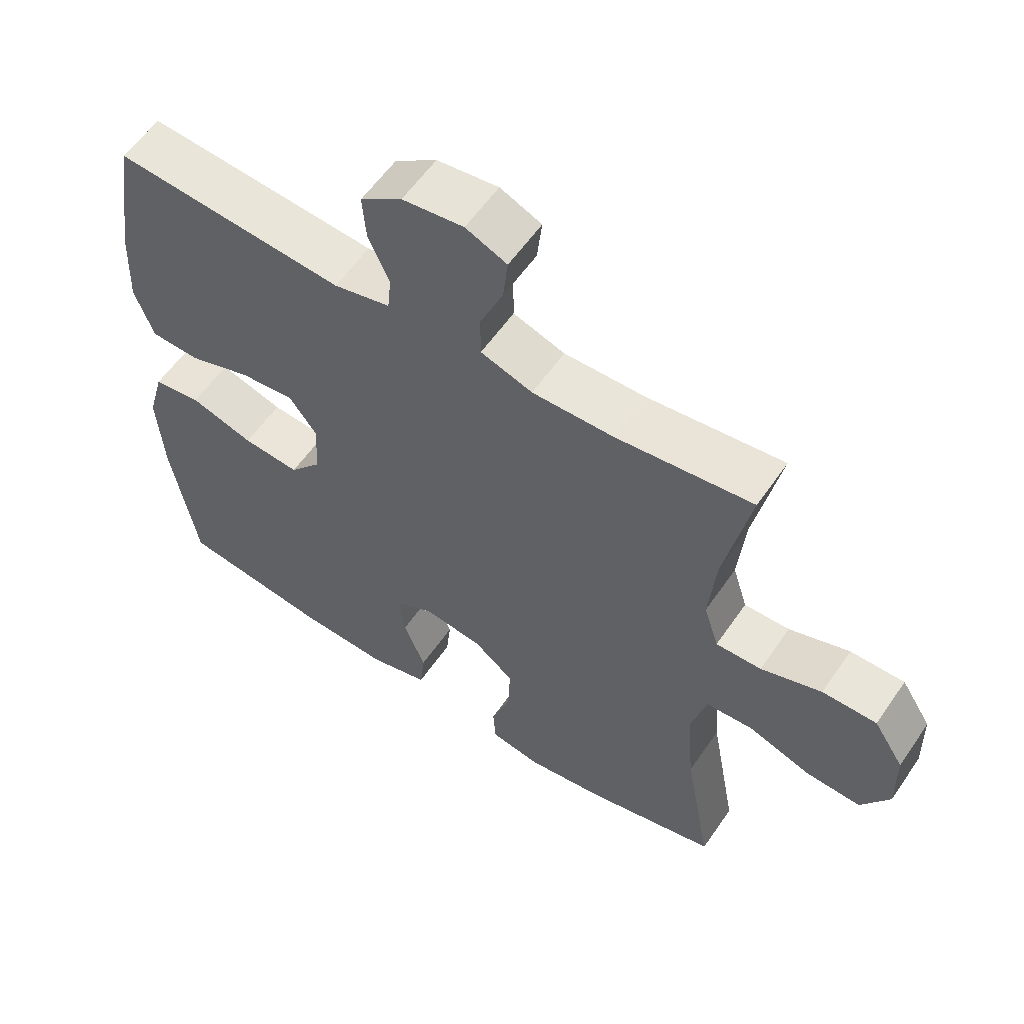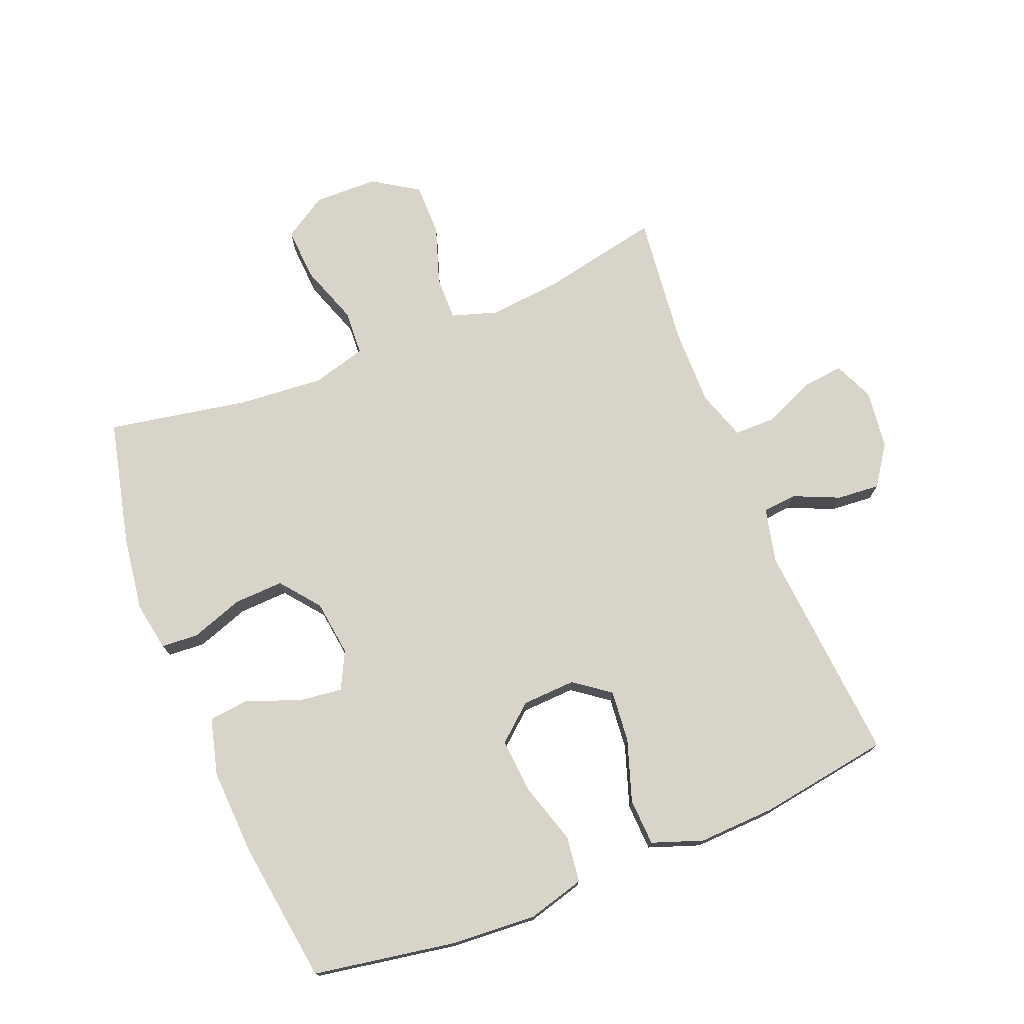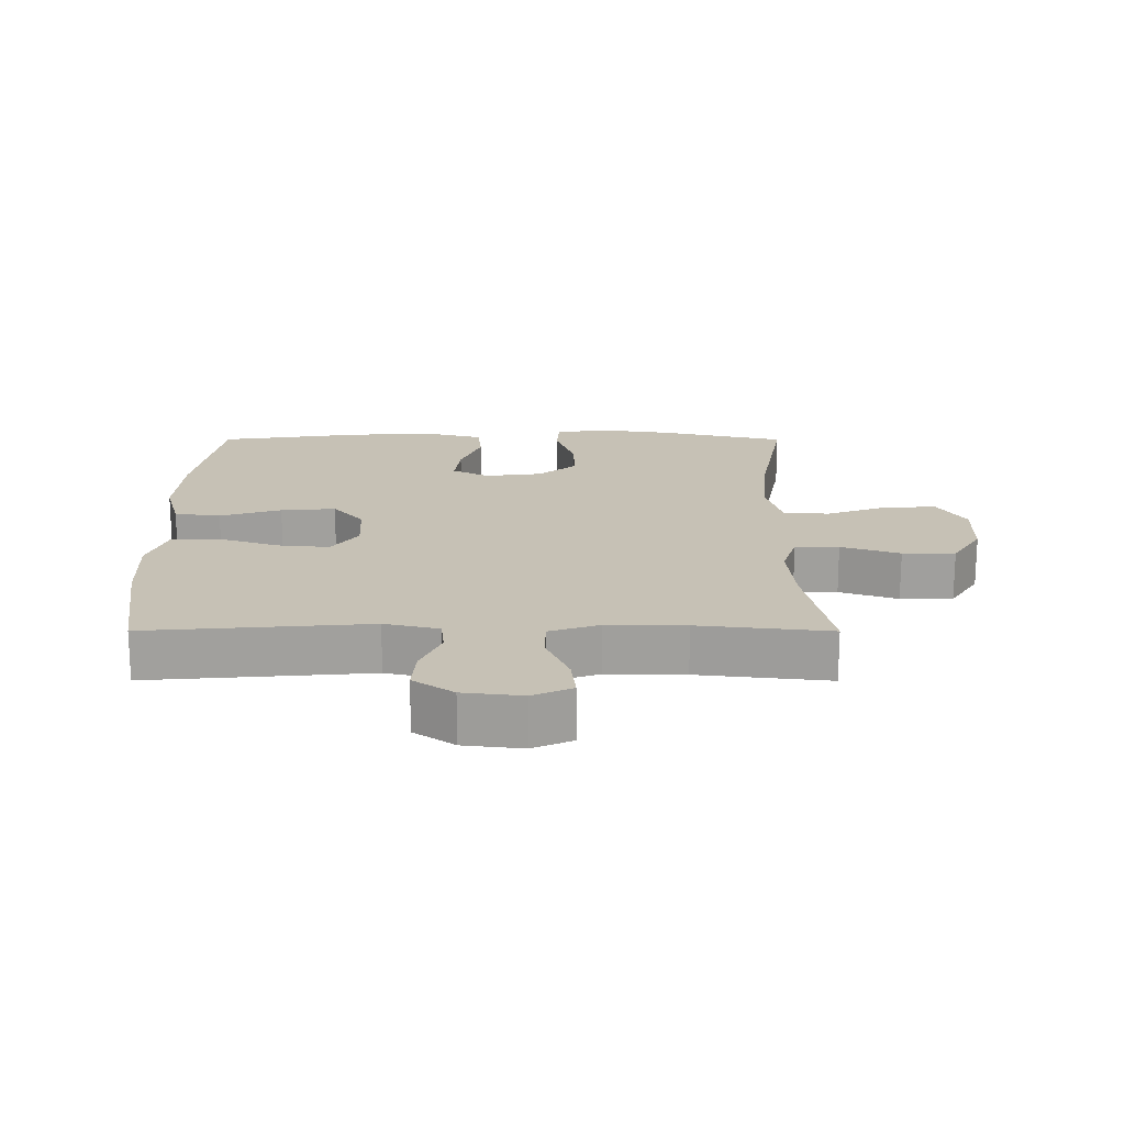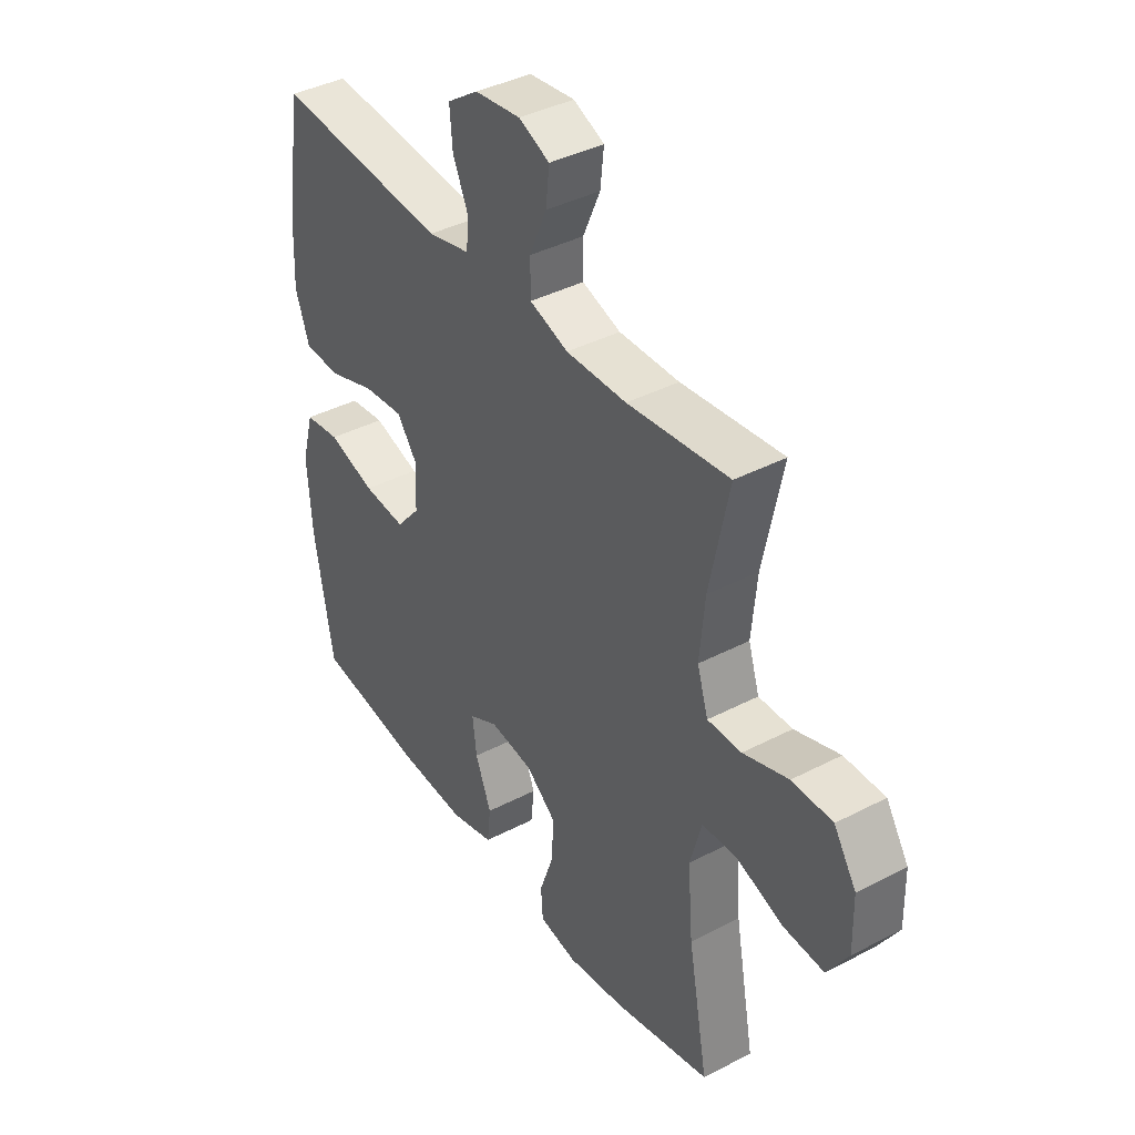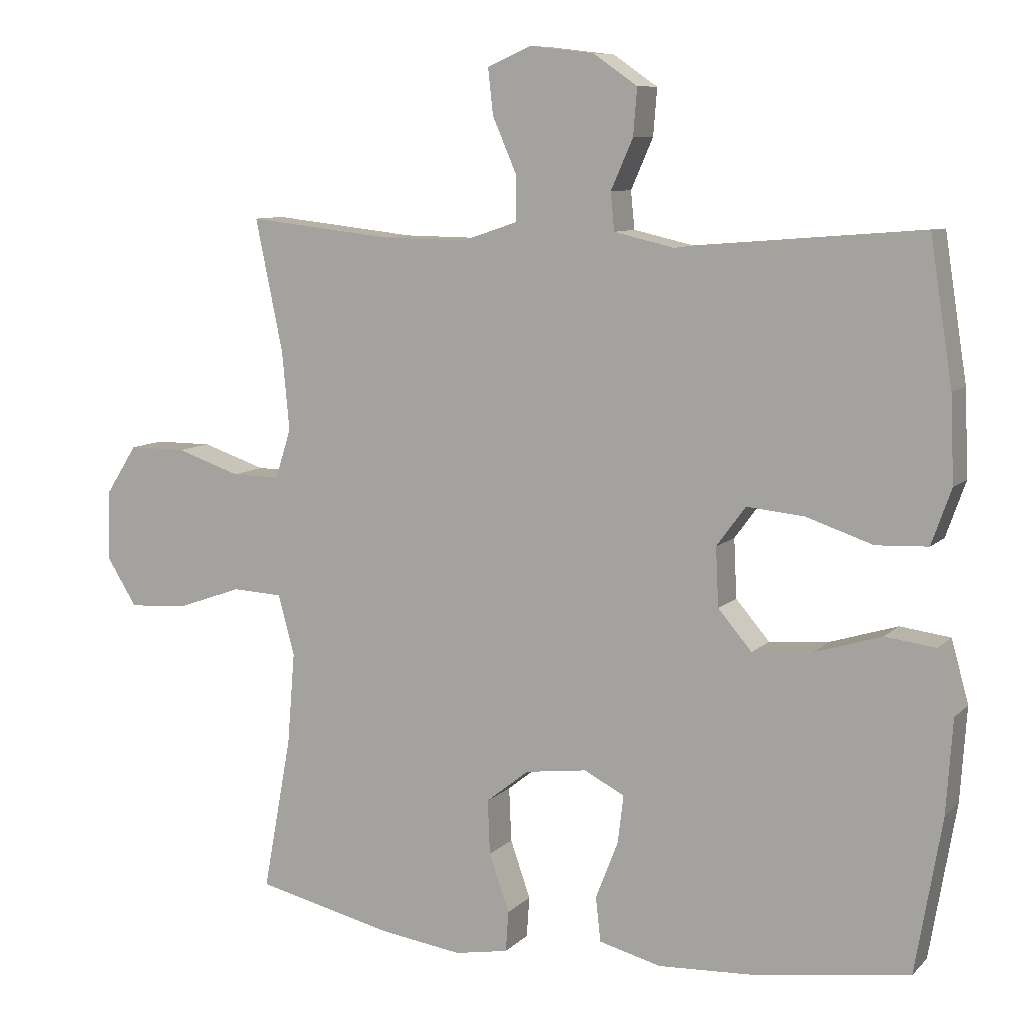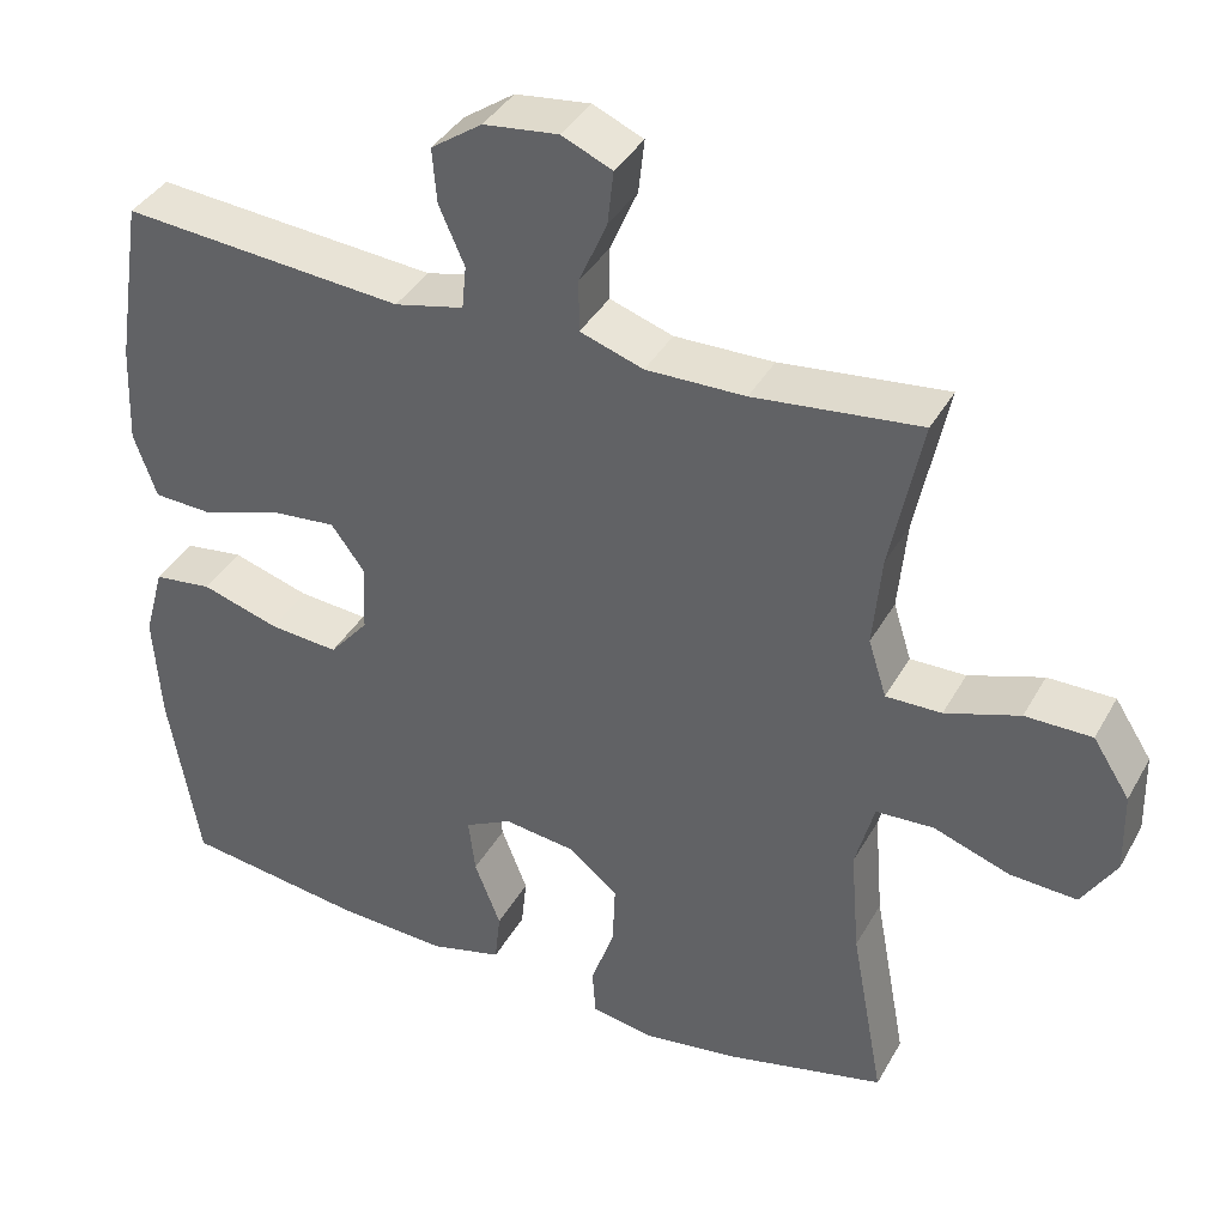
<metadata>
{"format":"obj","ext":"obj","renderer":"f3d","projection":"perspective","resolution":1024,"background":"white","views":[{"elev":57.7,"azim":34.1,"up":"+Z"},{"elev":74.8,"azim":-111.9,"up":"+Y"},{"elev":18.7,"azim":0.1,"up":"+Y"},{"elev":39.5,"azim":57.0,"up":"+Z"},{"elev":8.8,"azim":-155.7,"up":"+Z"},{"elev":38.2,"azim":26.4,"up":"+Z"}]}
</metadata>
<code>
o path5718
v 0.2636 0.0375 0.456
v 0.1389 0.0375 0.4543
v 0.0593 0.0375 0.481
v 0.05903 0.0375 0.546
v 0.09425 0.0375 0.627
v 0.1016 0.0375 0.6936
v 0.03831 0.0375 0.7213
v -0.05565 0.0375 0.7101
v -0.1197 0.0375 0.666
v -0.1141 0.0375 0.5976
v -0.08208 0.0375 0.5248
v -0.08754 0.0375 0.4703
v -0.1745 0.0375 0.4502
v -0.5286 0.0375 0.4795
v -0.5611 0.0375 0.2715
v -0.5663 0.0375 0.1471
v -0.5377 0.0375 0.06629
v -0.4626 0.0375 0.06284
v -0.3659 0.0375 0.09531
v -0.2823 0.0375 0.1034
v -0.2402 0.0375 0.0462
v -0.2443 0.0375 -0.03927
v -0.2934 0.0375 -0.09663
v -0.3807 0.0375 -0.0892
v -0.4779 0.0375 -0.05921
v -0.5512 0.0375 -0.06864
v -0.5764 0.0375 -0.1598
v -0.5672 0.0375 -0.296
v -0.5286 0.0375 -0.5222
v -0.3005 0.0375 -0.5542
v -0.1635 0.0375 -0.5611
v -0.07298 0.0375 -0.5376
v -0.06589 0.0375 -0.4725
v -0.09856 0.0375 -0.389
v -0.1071 0.0375 -0.3192
v -0.04795 0.0375 -0.2891
v 0.04153 0.0375 -0.3008
v 0.1037 0.0375 -0.3503
v 0.1003 0.0375 -0.4293
v 0.07108 0.0375 -0.513
v 0.0751 0.0375 -0.5721
v 0.1532 0.0375 -0.5861
v 0.273 0.0375 -0.5691
v 0.4733 0.0375 -0.5222
v 0.4319 0.0375 -0.2971
v 0.4209 0.0375 -0.1626
v 0.4447 0.0375 -0.07532
v 0.5173 0.0375 -0.0716
v 0.6133 0.0375 -0.1055
v 0.6975 0.0375 -0.1104
v 0.7409 0.0375 -0.04115
v 0.7387 0.0375 0.06091
v 0.6924 0.0375 0.133
v 0.6087 0.0375 0.1331
v 0.5155 0.0375 0.1019
v 0.4456 0.0375 0.1009
v 0.4228 0.0375 0.173
v 0.4334 0.0375 0.2871
v 0.4733 0.0375 0.4795
v 0.2636 -0.0375 0.456
v 0.1389 -0.0375 0.4543
v 0.0593 -0.0375 0.481
v 0.05903 -0.0375 0.546
v 0.09425 -0.0375 0.627
v 0.1016 -0.0375 0.6936
v 0.03831 -0.0375 0.7213
v -0.05565 -0.0375 0.7101
v -0.1197 -0.0375 0.666
v -0.1141 -0.0375 0.5976
v -0.08208 -0.0375 0.5248
v -0.08754 -0.0375 0.4703
v -0.1745 -0.0375 0.4502
v -0.5286 -0.0375 0.4795
v -0.5611 -0.0375 0.2715
v -0.5663 -0.0375 0.1471
v -0.5377 -0.0375 0.06629
v -0.4626 -0.0375 0.06284
v -0.3659 -0.0375 0.09531
v -0.2823 -0.0375 0.1034
v -0.2402 -0.0375 0.0462
v -0.2443 -0.0375 -0.03927
v -0.2934 -0.0375 -0.09663
v -0.3807 -0.0375 -0.0892
v -0.4779 -0.0375 -0.05921
v -0.5512 -0.0375 -0.06864
v -0.5764 -0.0375 -0.1598
v -0.5672 -0.0375 -0.296
v -0.5286 -0.0375 -0.5222
v -0.3005 -0.0375 -0.5542
v -0.1635 -0.0375 -0.5611
v -0.07298 -0.0375 -0.5376
v -0.06589 -0.0375 -0.4725
v -0.09856 -0.0375 -0.389
v -0.1071 -0.0375 -0.3192
v -0.04795 -0.0375 -0.2891
v 0.04153 -0.0375 -0.3008
v 0.1037 -0.0375 -0.3503
v 0.1003 -0.0375 -0.4293
v 0.07108 -0.0375 -0.513
v 0.0751 -0.0375 -0.5721
v 0.1532 -0.0375 -0.5861
v 0.273 -0.0375 -0.5691
v 0.4733 -0.0375 -0.5222
v 0.4319 -0.0375 -0.2971
v 0.4209 -0.0375 -0.1626
v 0.4447 -0.0375 -0.07532
v 0.5173 -0.0375 -0.0716
v 0.6133 -0.0375 -0.1055
v 0.6975 -0.0375 -0.1104
v 0.7409 -0.0375 -0.04115
v 0.7387 -0.0375 0.06091
v 0.6924 -0.0375 0.133
v 0.6087 -0.0375 0.1331
v 0.5155 -0.0375 0.1019
v 0.4456 -0.0375 0.1009
v 0.4228 -0.0375 0.173
v 0.4334 -0.0375 0.2871
v 0.4733 -0.0375 0.4795
v 0.1016 0.0375 0.6936
v 0.1016 0.0375 0.6936
v 0.03831 0.0375 0.7213
v -0.05565 0.0375 0.7101
v -0.1197 0.0375 0.666
v 0.09425 0.0375 0.627
v -0.1141 0.0375 0.5976
v 0.05903 0.0375 0.546
v -0.08208 0.0375 0.5248
v 0.0593 0.0375 0.481
v 0.0593 0.0375 0.481
v -0.08754 0.0375 0.4703
v -0.08754 0.0375 0.4703
v 0.1389 0.0375 0.4543
v -0.1745 0.0375 0.4502
v 0.4733 0.0375 0.4795
v 0.4733 0.0375 0.4795
v 0.2636 0.0375 0.456
v -0.5286 0.0375 0.4795
v -0.5286 0.0375 0.4795
v 0.4334 0.0375 0.2871
v -0.5611 0.0375 0.2715
v 0.4228 0.0375 0.173
v -0.5663 0.0375 0.1471
v 0.4456 0.0375 0.1009
v 0.4456 0.0375 0.1009
v -0.3659 0.0375 0.09531
v -0.2823 0.0375 0.1034
v -0.5377 0.0375 0.06629
v -0.5377 0.0375 0.06629
v 0.6924 0.0375 0.133
v 0.6087 0.0375 0.1331
v 0.5155 0.0375 0.1019
v 0.7387 0.0375 0.06091
v -0.2402 0.0375 0.0462
v -0.4626 0.0375 0.06284
v 0.7409 0.0375 -0.04115
v -0.2443 0.0375 -0.03927
v -0.2934 0.0375 -0.09663
v 0.6975 0.0375 -0.1104
v 0.6975 0.0375 -0.1104
v -0.3807 0.0375 -0.0892
v -0.4779 0.0375 -0.05921
v -0.5512 0.0375 -0.06864
v -0.5512 0.0375 -0.06864
v -0.5764 0.0375 -0.1598
v 0.6133 0.0375 -0.1055
v 0.5173 0.0375 -0.0716
v 0.4447 0.0375 -0.07532
v 0.4447 0.0375 -0.07532
v 0.4209 0.0375 -0.1626
v -0.5672 0.0375 -0.296
v 0.4319 0.0375 -0.2971
v -0.04795 0.0375 -0.2891
v 0.04153 0.0375 -0.3008
v -0.1071 0.0375 -0.3192
v -0.1071 0.0375 -0.3192
v 0.1037 0.0375 -0.3503
v -0.09856 0.0375 -0.389
v 0.1003 0.0375 -0.4293
v -0.06589 0.0375 -0.4725
v 0.4733 0.0375 -0.5222
v 0.4733 0.0375 -0.5222
v 0.07108 0.0375 -0.513
v -0.07298 0.0375 -0.5376
v -0.07298 0.0375 -0.5376
v -0.5286 0.0375 -0.5222
v -0.5286 0.0375 -0.5222
v 0.0751 0.0375 -0.5721
v 0.0751 0.0375 -0.5721
v -0.3005 0.0375 -0.5542
v -0.1635 0.0375 -0.5611
v 0.273 0.0375 -0.5691
v 0.1532 0.0375 -0.5861
v 0.1016 -0.0375 0.6936
v 0.1016 -0.0375 0.6936
v 0.03831 -0.0375 0.7213
v -0.05565 -0.0375 0.7101
v -0.1197 -0.0375 0.666
v 0.09425 -0.0375 0.627
v -0.1141 -0.0375 0.5976
v 0.05903 -0.0375 0.546
v -0.08208 -0.0375 0.5248
v 0.0593 -0.0375 0.481
v 0.0593 -0.0375 0.481
v -0.08754 -0.0375 0.4703
v -0.08754 -0.0375 0.4703
v 0.1389 -0.0375 0.4543
v -0.1745 -0.0375 0.4502
v 0.4733 -0.0375 0.4795
v 0.4733 -0.0375 0.4795
v 0.2636 -0.0375 0.456
v -0.5286 -0.0375 0.4795
v -0.5286 -0.0375 0.4795
v 0.4334 -0.0375 0.2871
v -0.5611 -0.0375 0.2715
v 0.4228 -0.0375 0.173
v -0.5663 -0.0375 0.1471
v 0.4456 -0.0375 0.1009
v 0.4456 -0.0375 0.1009
v -0.3659 -0.0375 0.09531
v -0.2823 -0.0375 0.1034
v -0.5377 -0.0375 0.06629
v -0.5377 -0.0375 0.06629
v 0.6924 -0.0375 0.133
v 0.6087 -0.0375 0.1331
v 0.5155 -0.0375 0.1019
v 0.7387 -0.0375 0.06091
v -0.2402 -0.0375 0.0462
v -0.4626 -0.0375 0.06284
v 0.7409 -0.0375 -0.04115
v -0.2443 -0.0375 -0.03927
v -0.2934 -0.0375 -0.09663
v 0.6975 -0.0375 -0.1104
v 0.6975 -0.0375 -0.1104
v -0.3807 -0.0375 -0.0892
v -0.4779 -0.0375 -0.05921
v -0.5512 -0.0375 -0.06864
v -0.5512 -0.0375 -0.06864
v -0.5764 -0.0375 -0.1598
v 0.6133 -0.0375 -0.1055
v 0.5173 -0.0375 -0.0716
v 0.4447 -0.0375 -0.07532
v 0.4447 -0.0375 -0.07532
v 0.4209 -0.0375 -0.1626
v -0.5672 -0.0375 -0.296
v 0.4319 -0.0375 -0.2971
v -0.04795 -0.0375 -0.2891
v 0.04153 -0.0375 -0.3008
v -0.1071 -0.0375 -0.3192
v -0.1071 -0.0375 -0.3192
v 0.1037 -0.0375 -0.3503
v -0.09856 -0.0375 -0.389
v 0.1003 -0.0375 -0.4293
v -0.06589 -0.0375 -0.4725
v 0.4733 -0.0375 -0.5222
v 0.4733 -0.0375 -0.5222
v 0.07108 -0.0375 -0.513
v -0.07298 -0.0375 -0.5376
v -0.07298 -0.0375 -0.5376
v -0.5286 -0.0375 -0.5222
v -0.5286 -0.0375 -0.5222
v 0.0751 -0.0375 -0.5721
v 0.0751 -0.0375 -0.5721
v -0.3005 -0.0375 -0.5542
v -0.1635 -0.0375 -0.5611
v 0.273 -0.0375 -0.5691
v 0.1532 -0.0375 -0.5861
f 210 215 213
f 219 216 228
f 219 220 207
f 253 264 257
f 247 250 243
f 228 216 221
f 241 240 217
f 226 239 229
f 217 247 241
f 265 252 266
f 204 227 202
f 235 238 234
f 216 219 214
f 243 250 245
f 199 196 197
f 196 198 195
f 201 200 199
f 229 239 232
f 231 248 230
f 204 202 201
f 224 226 223
f 263 248 244
f 225 240 224
f 248 231 244
f 245 250 265
f 259 263 244
f 215 247 217
f 227 247 215
f 227 215 206
f 220 227 204
f 240 239 224
f 250 252 265
f 200 198 196
f 251 264 253
f 207 220 204
f 224 239 226
f 214 219 207
f 206 215 210
f 263 251 248
f 230 246 247
f 238 244 234
f 234 244 231
f 246 230 248
f 202 227 206
f 236 238 235
f 199 200 196
f 217 240 225
f 210 213 208
f 214 207 211
f 241 247 243
f 245 265 254
f 195 198 193
f 200 201 202
f 266 252 256
f 264 251 263
f 266 256 261
f 227 230 247
f 120 7 66 194
f 7 8 67 66
f 8 9 68 67
f 5 6 65 64
f 9 10 69 68
f 4 5 64 63
f 10 11 70 69
f 129 4 63 203
f 11 131 205 70
f 2 3 62 61
f 12 13 72 71
f 135 1 60 209
f 1 2 61 60
f 13 138 212 72
f 58 59 118 117
f 14 15 74 73
f 57 58 117 116
f 15 16 75 74
f 144 57 116 218
f 19 20 79 78
f 16 148 222 75
f 53 54 113 112
f 54 55 114 113
f 52 53 112 111
f 20 21 80 79
f 55 56 115 114
f 18 19 78 77
f 17 18 77 76
f 51 52 111 110
f 21 22 81 80
f 22 23 82 81
f 159 51 110 233
f 24 25 84 83
f 25 163 237 84
f 26 27 86 85
f 49 50 109 108
f 48 49 108 107
f 168 48 107 242
f 46 47 106 105
f 23 24 83 82
f 27 28 87 86
f 45 46 105 104
f 36 37 96 95
f 175 36 95 249
f 37 38 97 96
f 34 35 94 93
f 38 39 98 97
f 33 34 93 92
f 181 45 104 255
f 39 40 99 98
f 184 33 92 258
f 28 186 260 87
f 40 188 262 99
f 29 30 89 88
f 31 32 91 90
f 30 31 90 89
f 43 44 103 102
f 42 43 102 101
f 41 42 101 100
f 136 139 141
f 145 154 142
f 145 133 146
f 179 183 190
f 173 169 176
f 154 147 142
f 167 143 166
f 152 155 165
f 143 167 173
f 191 192 178
f 130 128 153
f 161 160 164
f 142 140 145
f 169 171 176
f 125 123 122
f 122 121 124
f 127 125 126
f 155 158 165
f 157 156 174
f 130 127 128
f 150 149 152
f 189 170 174
f 151 150 166
f 174 170 157
f 171 191 176
f 185 170 189
f 141 143 173
f 153 141 173
f 153 132 141
f 146 130 153
f 166 150 165
f 176 191 178
f 126 122 124
f 177 179 190
f 133 130 146
f 150 152 165
f 140 133 145
f 132 136 141
f 189 174 177
f 156 173 172
f 164 160 170
f 160 157 170
f 172 174 156
f 128 132 153
f 162 161 164
f 125 122 126
f 143 151 166
f 136 134 139
f 140 137 133
f 167 169 173
f 171 180 191
f 121 119 124
f 126 128 127
f 192 182 178
f 190 189 177
f 192 187 182
f 153 173 156

</code>
